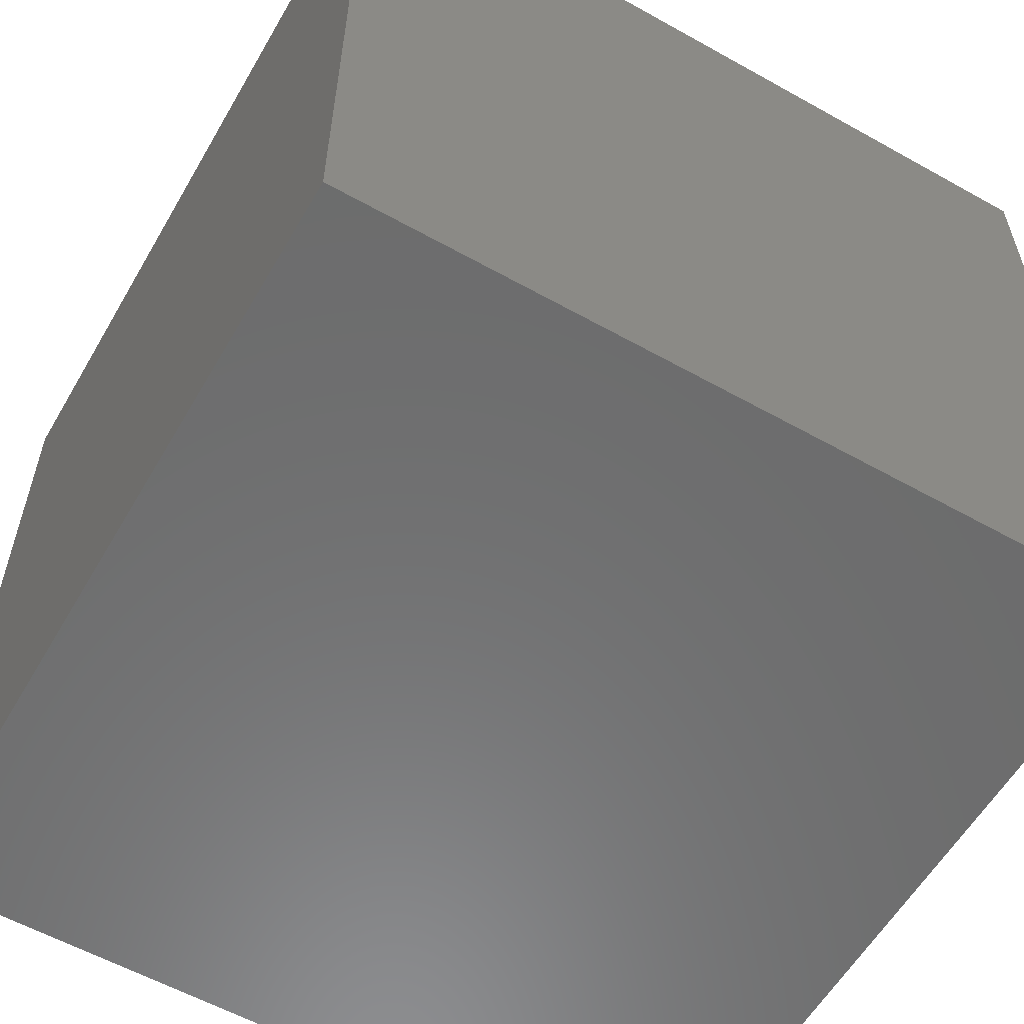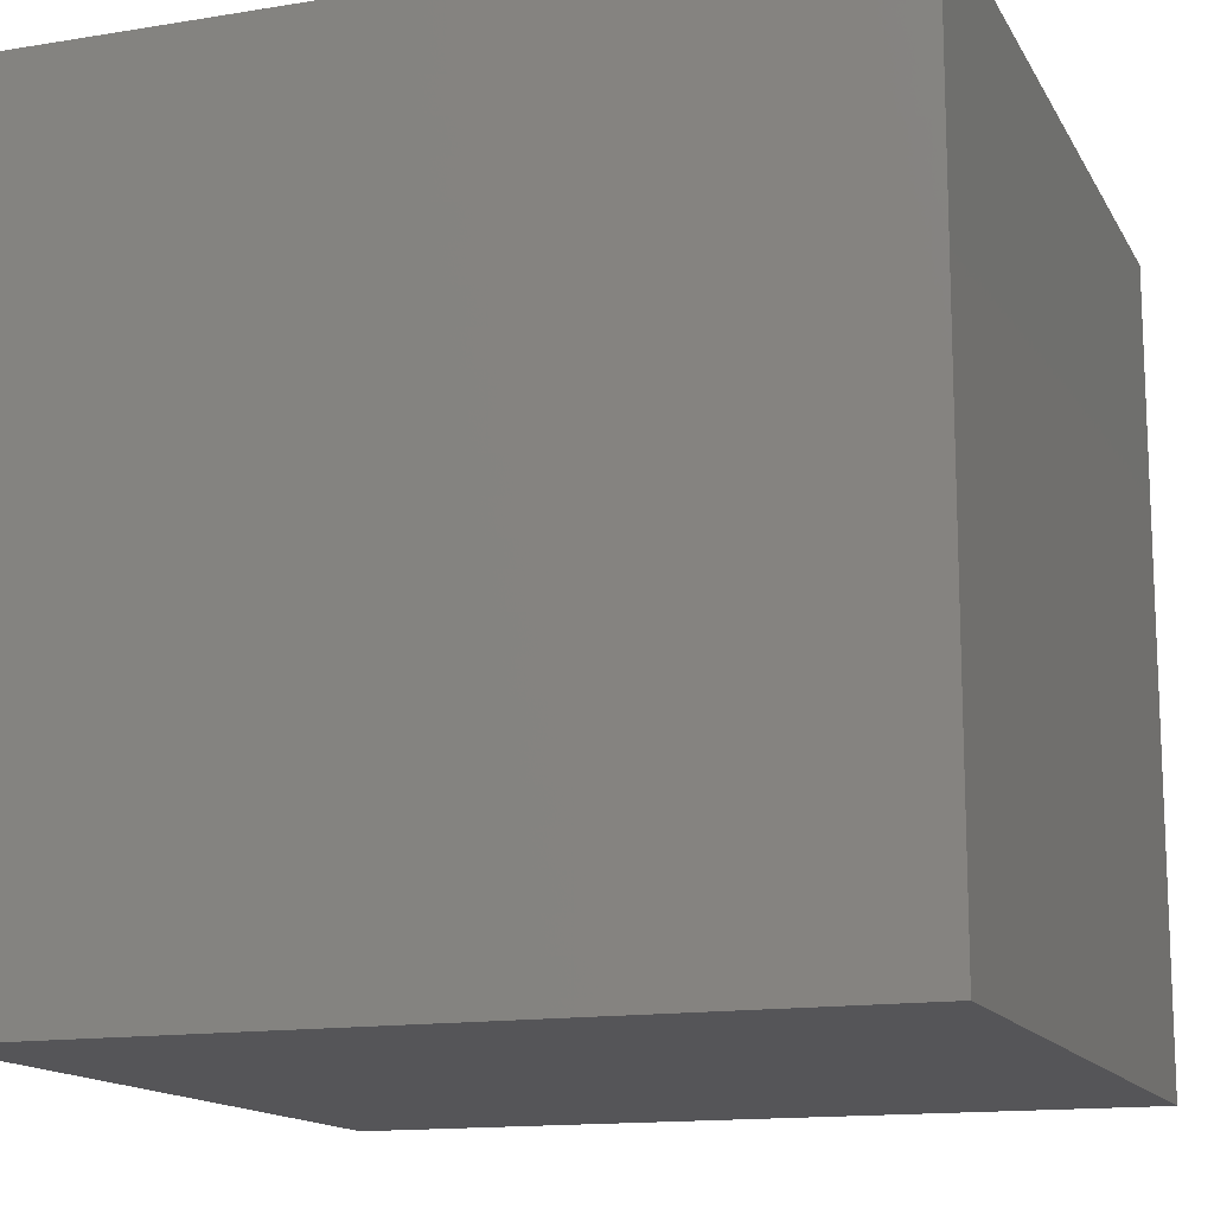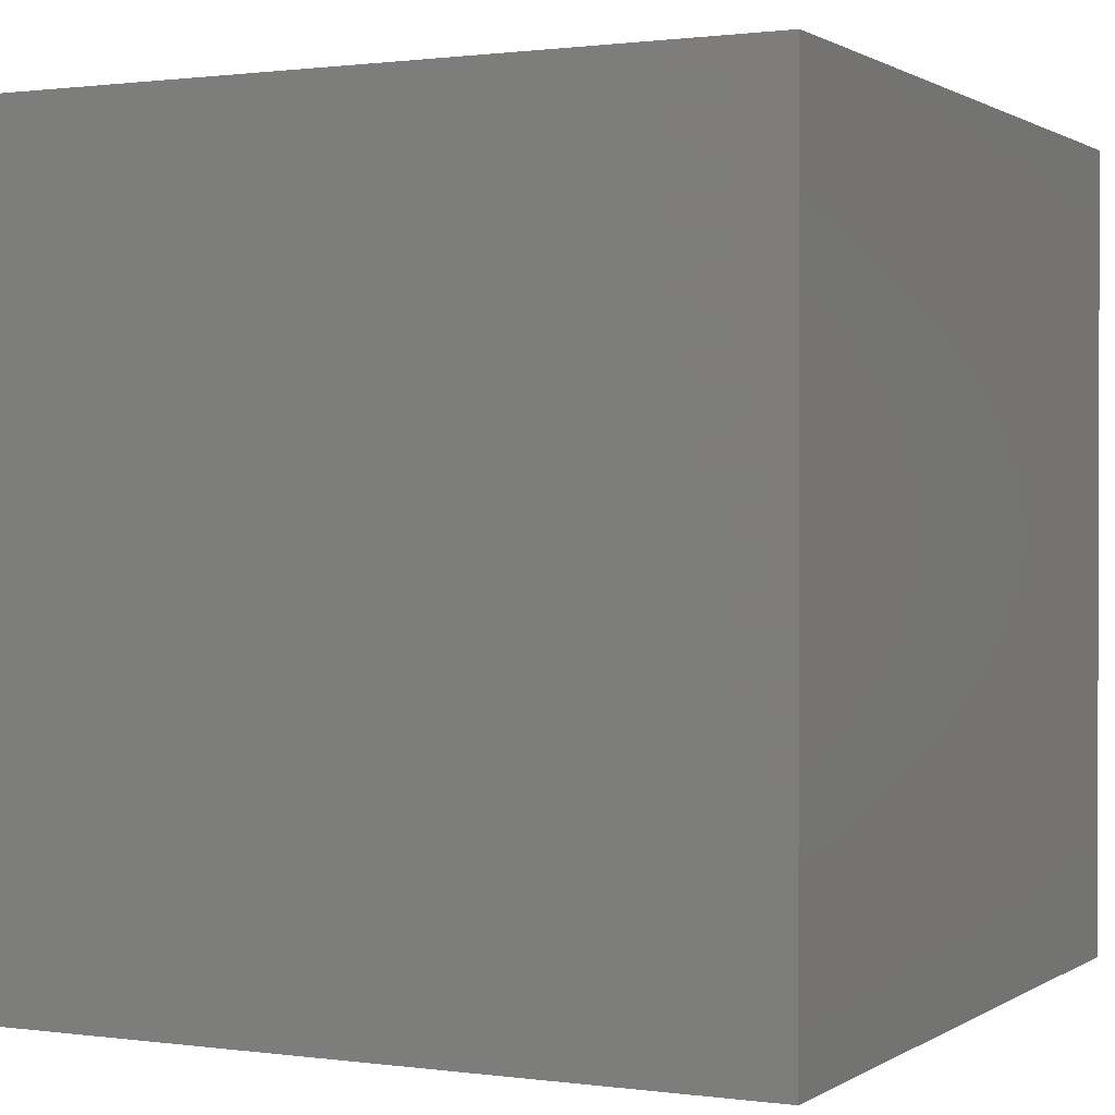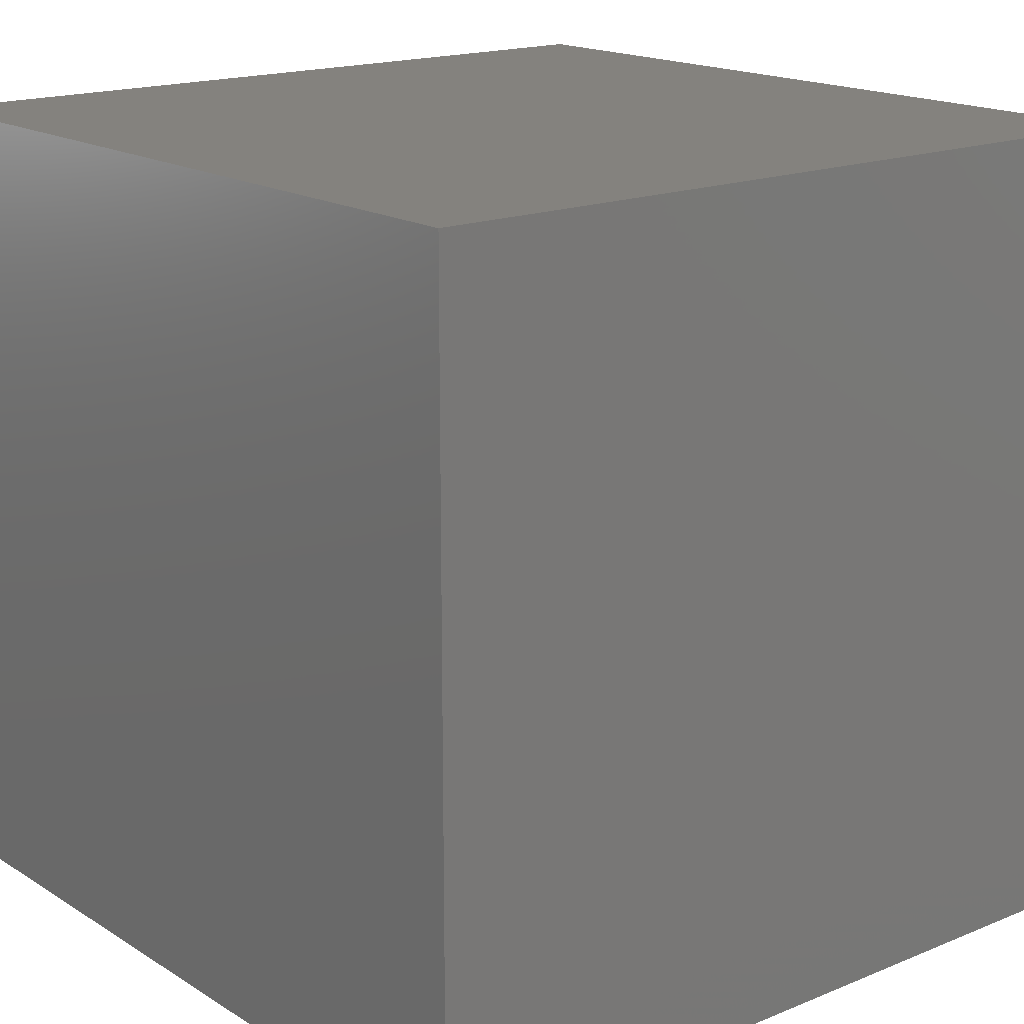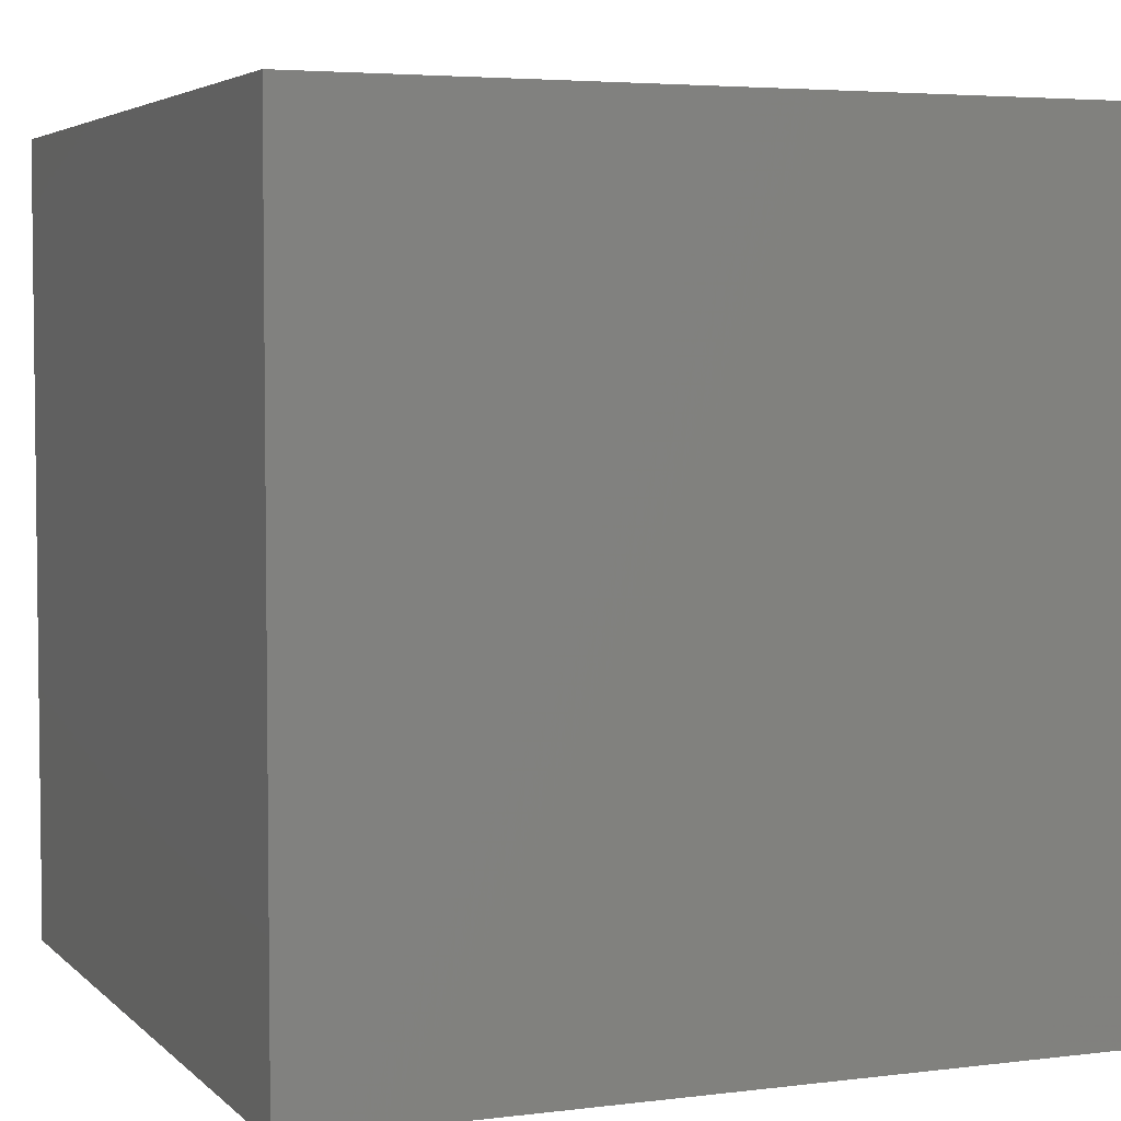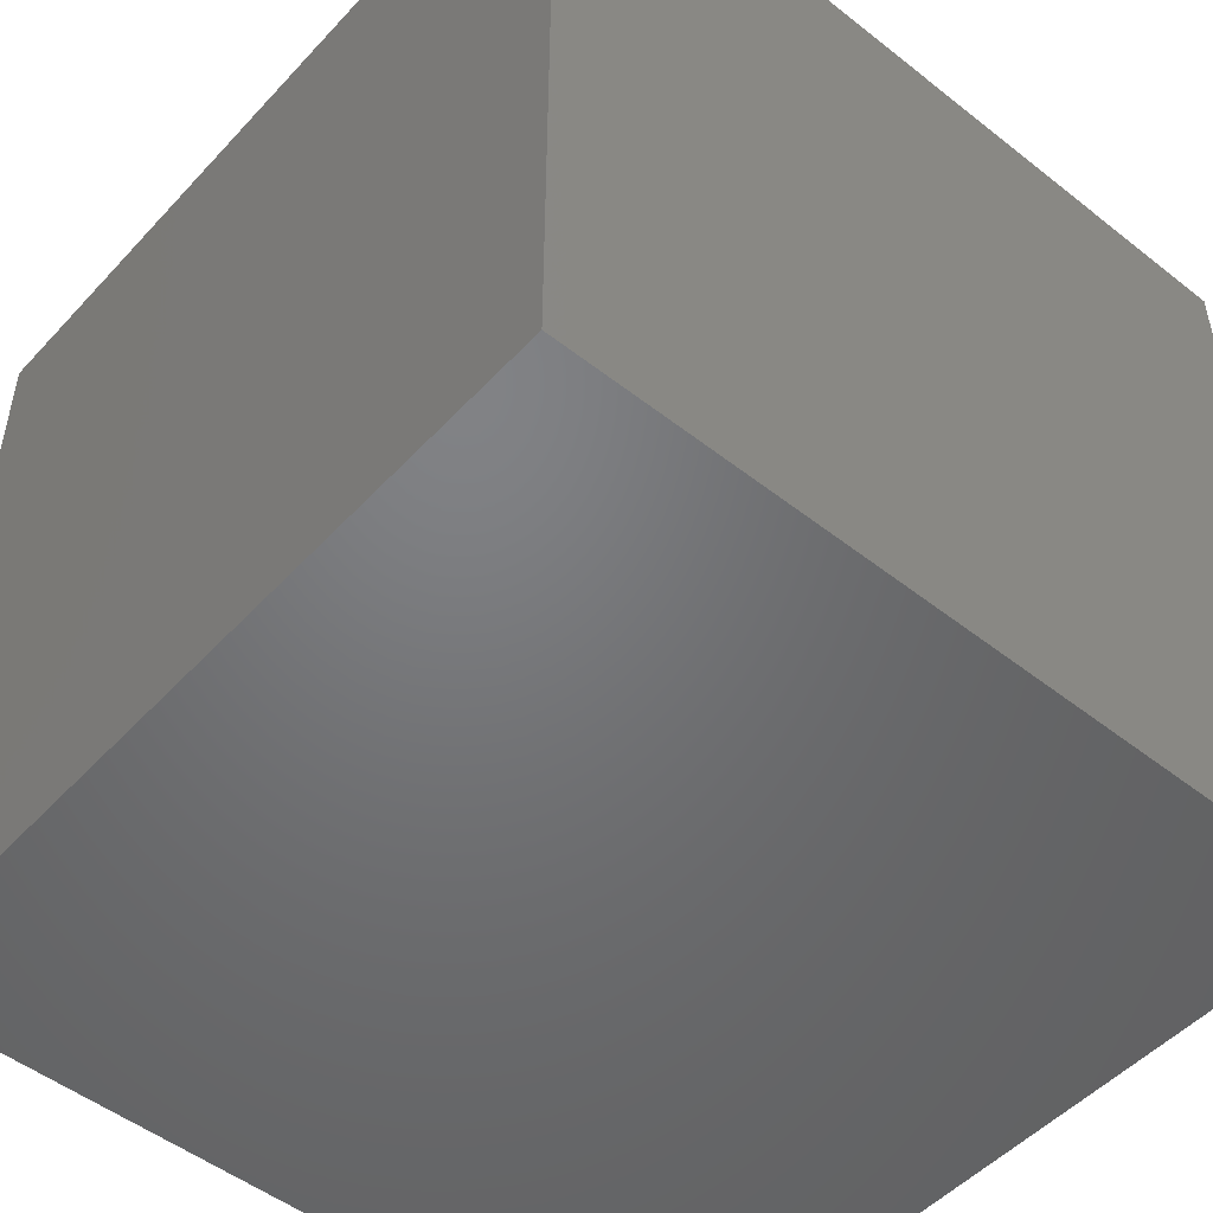
<metadata>
{"format":"stl","ext":"stl","renderer":"f3d","projection":"perspective","resolution":1024,"background":"white","views":[{"elev":-58.4,"azim":60.0,"up":"+Y"},{"elev":-14.3,"azim":-160.3,"up":"+Y"},{"elev":0.9,"azim":-63.5,"up":"+Y"},{"elev":17.1,"azim":140.7,"up":"+Y"},{"elev":4.3,"azim":67.7,"up":"+Z"},{"elev":-50.2,"azim":-130.8,"up":"+Y"}]}
</metadata>
<code>
# stl→obj: 8 verts, 12 faces
v 5 8 -2
v 4 8 -2
v 5 7 -2
v 4 7 -2
v 5 7 -3
v 4 7 -3
v 5 8 -3
v 4 8 -3
f 1 2 3
f 3 2 4
f 5 6 7
f 7 6 8
f 4 6 3
f 3 6 5
f 2 8 4
f 4 8 6
f 1 7 2
f 2 7 8
f 3 5 1
f 1 5 7

</code>
